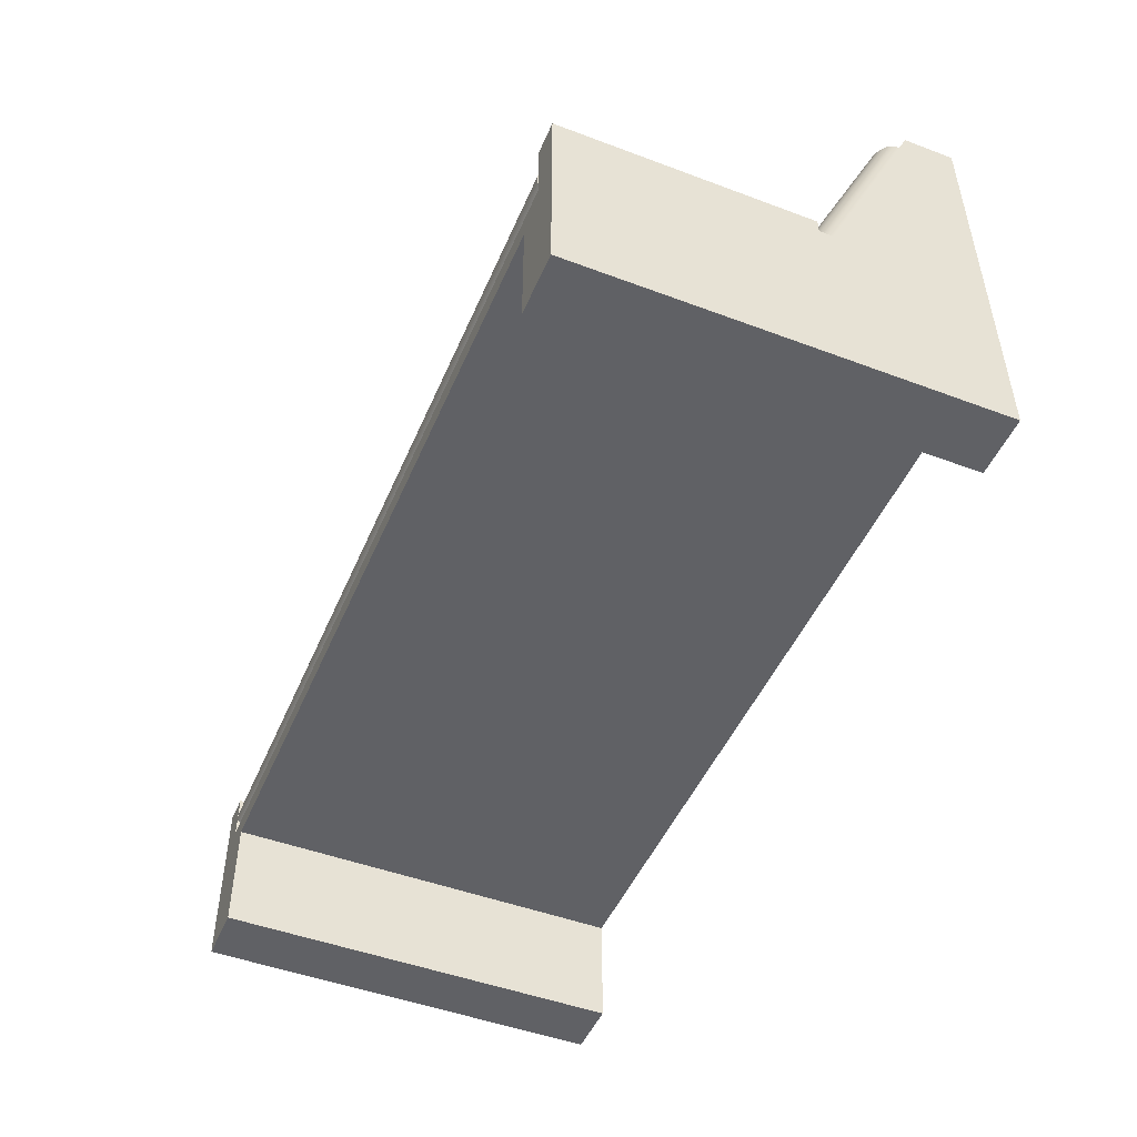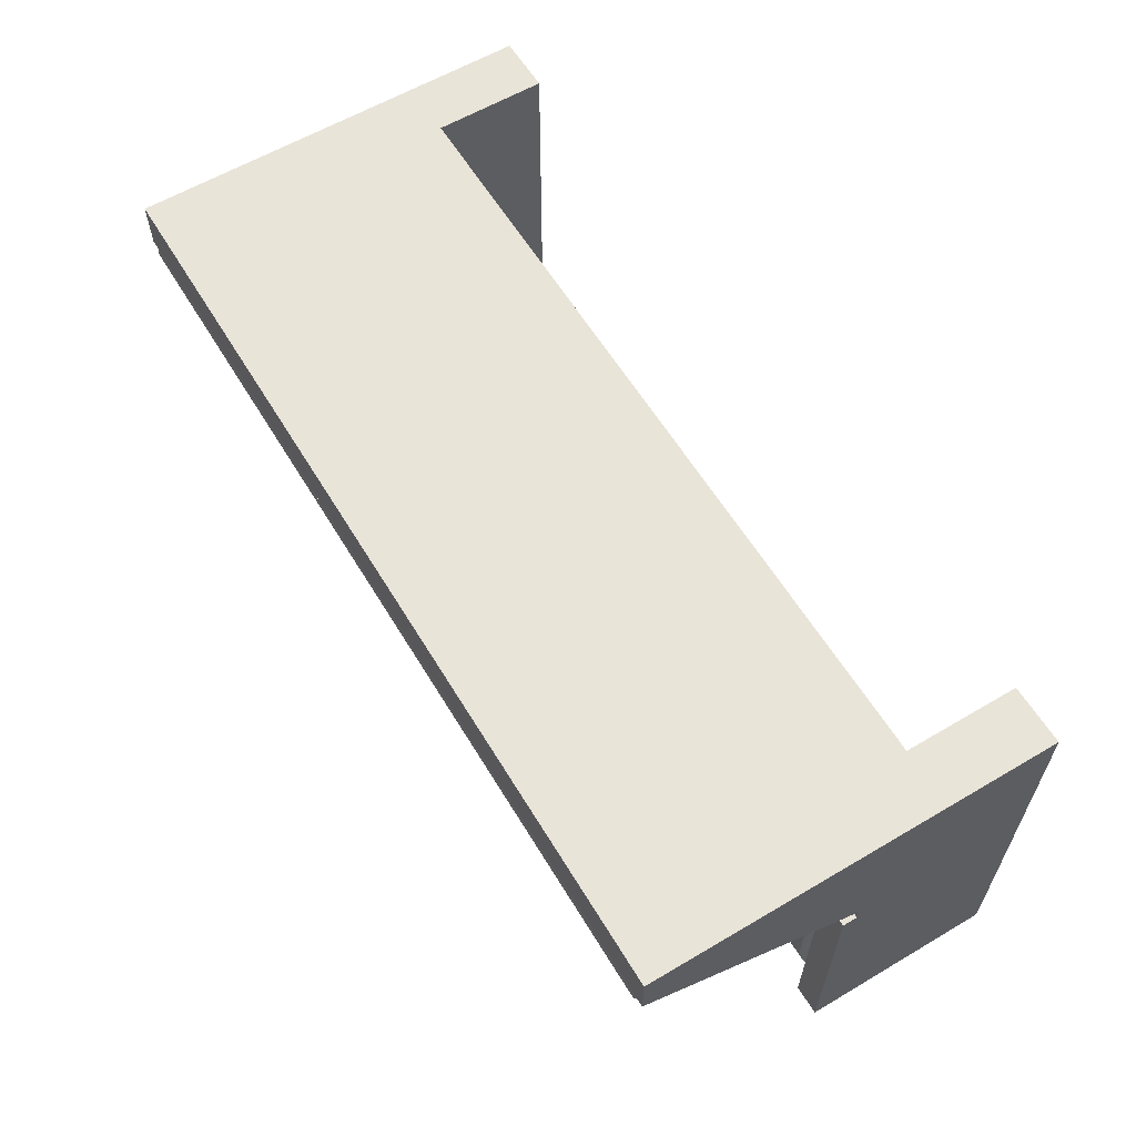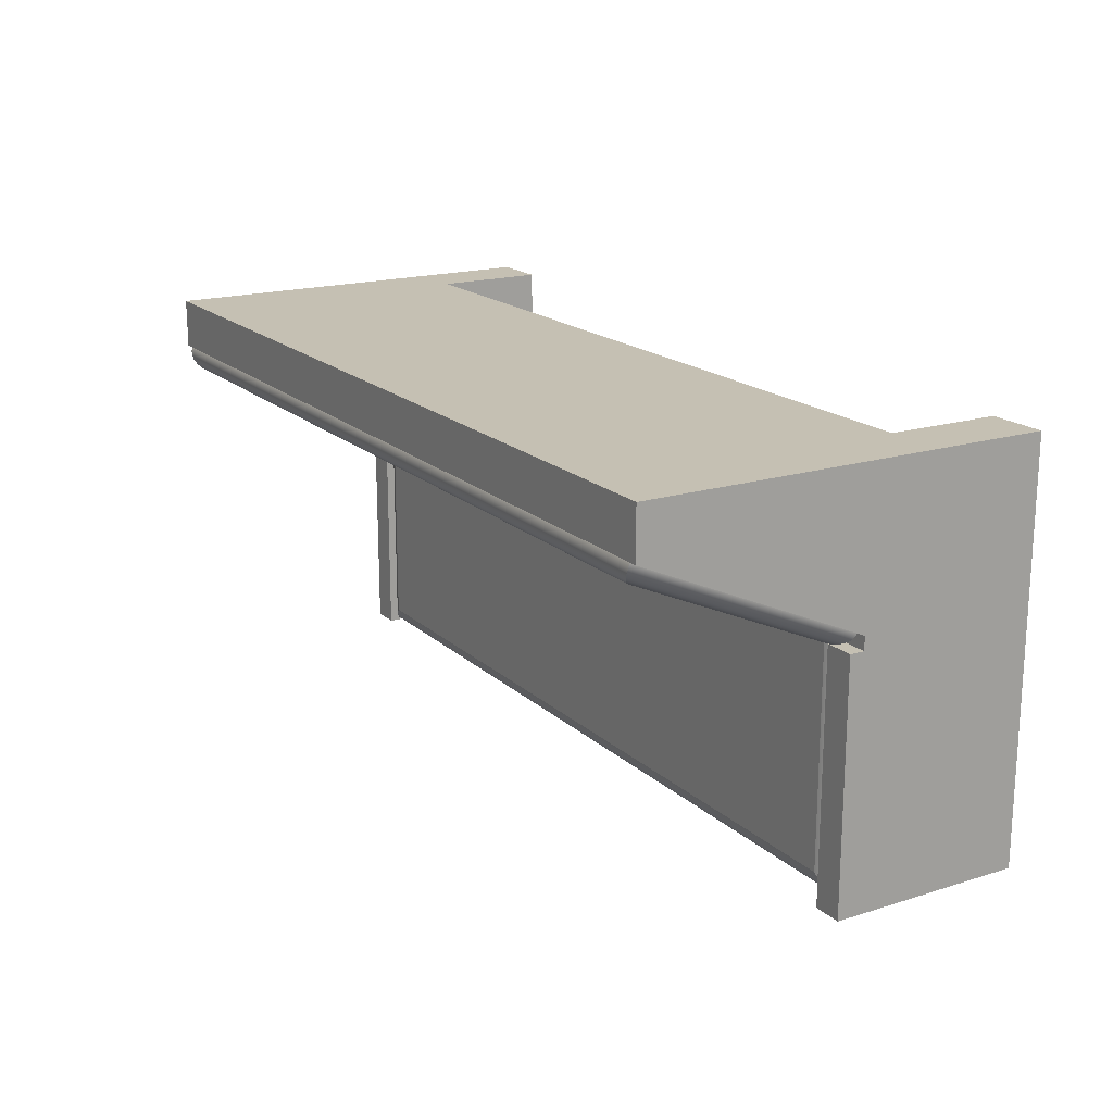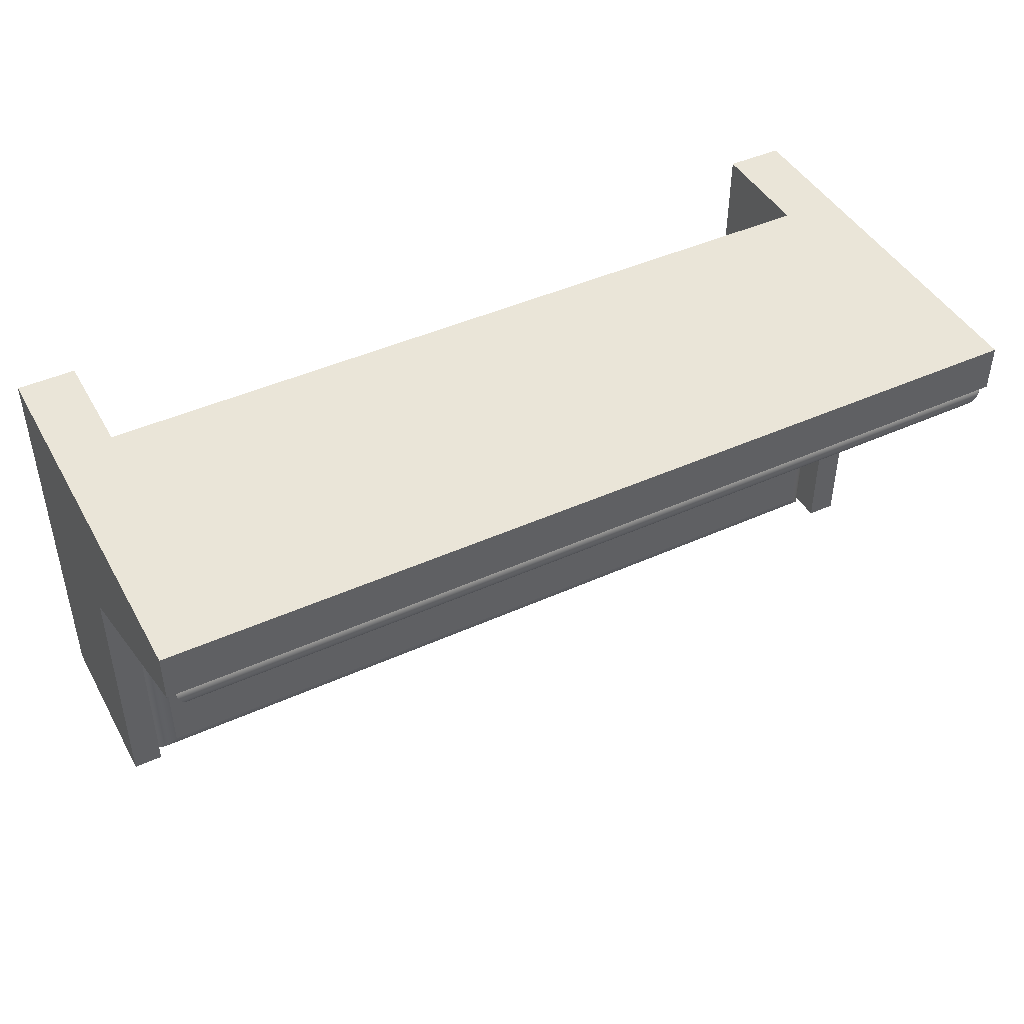
<metadata>
{"format":"obj","ext":"obj","renderer":"f3d","projection":"perspective","resolution":1024,"background":"white","views":[{"elev":-48.5,"azim":-112.7,"up":"+Y"},{"elev":60.4,"azim":-121.1,"up":"+Z"},{"elev":18.1,"azim":-121.1,"up":"+Z"},{"elev":44.6,"azim":152.3,"up":"+Z"}]}
</metadata>
<code>
v -0.4555 -0.03085 0.0221
v 0.3705 -0.03207 0.02624
v -0.4549 -0.03207 0.02624
v 0.371 -0.03085 0.0221
v -0.4533 -0.03219 0.03055
v -0.4549 0.1768 0.1181
v 0.3705 -0.02862 0.0184
v 0.3705 0.1623 0.1118
v 0.3689 -0.03219 0.03055
v -0.4533 0.1737 0.1211
v -0.4555 0.179 0.1144
v -0.4549 -0.02862 0.0184
v 0.371 0.164 0.1078
v 0.3689 0.1607 0.1154
v -0.4508 -0.03122 0.03476
v 0.371 0.179 0.1144
v 0.3689 0.1737 0.1211
v 0.3689 -0.02552 0.01539
v 0.3705 0.1658 0.1039
v 0.3705 0.1768 0.1181
v 0.3663 -0.03122 0.03476
v -0.4508 0.1699 0.1233
v 0.3705 0.1802 0.1103
v -0.4549 0.1802 0.1103
v 0.3663 0.1699 0.1233
v -0.4533 -0.02552 0.01539
v 0.3663 0.1593 0.1186
v 0.363 -0.02922 0.03858
v -0.4475 -0.02922 0.03858
v 0.3663 -0.02177 0.01326
v 0.3689 0.1674 0.1003
v 0.363 0.1657 0.1244
v -0.4475 0.1657 0.1244
v 0.3689 0.1803 0.106
v -0.4533 0.1803 0.106
v -0.4508 -0.02177 0.01326
v -0.4436 -0.02631 0.04176
v 0.363 0.1582 0.1211
v 0.363 -0.01759 0.01216
v 0.3663 0.1688 0.0971
v 0.3592 -0.02631 0.04176
v 0.3592 0.1614 0.1244
v -0.4436 0.1614 0.1244
v 0.3663 0.1794 0.1018
v -0.4508 0.1794 0.1018
v -0.4475 -0.01759 0.01216
v 0.355 -0.02269 0.04411
v -0.4394 -0.02269 0.04411
v -0.4475 0.1774 0.09794
v 0.3592 -0.01328 0.01215
v 0.363 0.1774 0.09794
v 0.3592 0.1575 0.1227
v 0.355 0.1572 0.1233
v -0.4394 0.1572 0.1233
v -0.4436 0.1745 0.09475
v -0.4436 -0.01328 0.01215
v 0.363 0.1698 0.09463
v 0.3592 0.1745 0.09475
v 0.355 -0.009102 0.01324
v -0.4394 0.1708 0.09241
v 0.355 0.1708 0.09241
v -0.4394 -0.009102 0.01324
v 0.3592 0.1706 0.09304
v 0.3518 -0.07301 -0.2182
v -0.4366 -0.07301 0.06847
v 0.3518 -0.07301 0.06847
v -0.4366 -0.07301 -0.2182
v 0.3518 -0.03085 0.06847
v 0.3244 -0.09409 -0.2182
v -0.4366 -0.01727 -0.2182
v 0.2949 -0.03085 0.06847
v 0.3518 -0.03085 -0.2182
v 0.3244 -0.1995 -0.2182
v -0.4092 -0.09409 -0.2182
v -0.4366 -0.03085 0.009447
v -0.464 -0.1995 -0.2182
v -0.05715 -0.03085 0.06847
v -0.4366 -0.03085 0.0221
v -0.0424 0.18 0.1612
v 0.3518 -0.03085 0.0221
v 0.3792 -0.1995 -0.2182
v 0.3244 -0.09409 0.1612
v 0.3244 -0.09409 0.1033
v -0.4366 -0.01727 0.009447
v -0.4366 -0.03085 0.06847
v -0.4535 -0.01727 -0.2182
v -0.4092 -0.03085 0.06847
v 0.3666 -0.03085 0.06847
v 0.3518 -0.03085 0.009447
v 0.3792 -0.03085 -0.2182
v 0.3792 -0.1995 0.1612
v 0.3244 -0.1995 0.1612
v -0.4092 -0.09409 0.1033
v -0.4092 -0.1995 -0.2182
v -0.464 -0.01727 0.009447
v -0.464 -0.01727 -0.2182
v -0.4514 0.18 0.1612
v -0.464 0.18 0.1148
v 0.3666 0.18 0.1612
v 0.3792 -0.03085 0.009447
v 0.3666 -0.1995 0.1612
v -0.4092 -0.09409 0.1612
v -0.4092 -0.1995 0.1612
v -0.464 -0.03085 0.009447
v 0.3792 0.18 0.1148
v -0.464 -0.03085 0.0221
v 0.3792 -0.03085 0.0221
v -0.4514 -0.1995 0.1612
v -0.4514 -0.03085 0.06847
v -0.464 0.18 0.1612
v 0.3792 0.18 0.1612
v -0.464 -0.1995 0.1612
v -0.03615 0.18 0.1602
v -0.04864 0.18 0.1622
v 0.3792 -0.0197 0.009447
v 0.3792 -0.03085 0.06847
v -0.464 -0.03085 0.06847
v -0.0634 -0.03085 0.06946
v -0.05091 -0.03085 0.06748
v -0.04864 -0.1995 0.1622
v -0.03615 -0.1995 0.1602
v 0.3463 -0.03775 -0.2128
v 0.3493 -0.04198 0.07021
v 0.3493 -0.04198 -0.2157
v 0.3463 -0.03775 0.06725
v 0.3512 -0.0468 0.07206
v 0.3325 -0.04198 -0.2157
v 0.3423 -0.03436 0.06335
v -0.432 -0.04198 0.07021
v 0.3512 -0.0468 -0.2176
v -0.4338 -0.0468 0.07206
v 0.3325 -0.03775 -0.2128
v 0.3325 -0.0468 -0.2176
v 0.3423 -0.03436 -0.2089
v -0.4289 -0.03775 0.06725
v 0.3518 -0.05193 0.07269
v -0.4345 -0.05193 0.07269
v -0.432 -0.04198 -0.2157
v -0.4338 -0.0468 -0.2176
v 0.3376 -0.03201 0.05875
v -0.425 -0.03436 0.06335
v 0.3518 -0.05193 -0.2182
v 0.3325 -0.05193 -0.2182
v -0.4345 -0.05193 -0.2182
v -0.4289 -0.03775 -0.2128
v 0.3376 -0.03201 -0.2043
v 0.3512 -0.05705 0.07206
v -0.4338 -0.05705 -0.2176
v -0.425 -0.03436 -0.2089
v 0.3325 -0.03436 -0.2089
v 0.3325 -0.03085 0.05371
v -0.4203 -0.03201 0.05875
v 0.3512 -0.05705 -0.2176
v -0.4338 -0.05705 0.07206
v 0.3325 -0.03085 -0.1992
v 0.3493 -0.06188 0.07021
v 0.3325 -0.05705 -0.2176
v -0.432 -0.06188 -0.2157
v -0.4203 -0.03201 -0.2043
v 0.3325 -0.03201 -0.2043
v -0.4152 -0.03085 0.05371
v 0.3493 -0.06188 -0.2157
v -0.432 -0.06188 0.07021
v -0.4152 -0.03085 -0.1992
v 0.3463 -0.06611 0.06725
v 0.3325 -0.06188 -0.2157
v -0.4289 -0.06611 -0.2128
v 0.3463 -0.06611 -0.2128
v -0.4289 -0.06611 0.06725
v 0.3423 -0.0695 0.06335
v 0.3325 -0.06611 -0.2128
v -0.425 -0.0695 0.06335
v 0.3423 -0.0695 -0.2089
v -0.425 -0.0695 -0.2089
v 0.3376 -0.07184 0.05875
v -0.4203 -0.07184 0.05875
v 0.3325 -0.0695 -0.2089
v 0.3376 -0.07184 -0.2043
v -0.4203 -0.07184 -0.2043
v 0.3325 -0.07301 0.05371
v -0.4152 -0.07301 0.05371
v 0.3325 -0.07184 -0.2043
v 0.3325 -0.07301 -0.1992
v -0.4152 -0.07301 -0.1992
g mesh1_mesh1-geometry
f 1 2 3
f 2 1 4
f 2 5 3
f 6 1 3
f 1 7 4
f 4 8 2
f 5 2 9
f 10 3 5
f 1 6 11
f 3 10 6
f 7 1 12
f 7 13 4
f 8 4 13
f 14 2 8
f 2 14 9
f 9 15 5
f 15 10 5
f 6 16 11
f 11 12 1
f 17 6 10
f 12 18 7
f 13 7 19
f 8 13 20
f 14 8 17
f 14 21 9
f 15 9 21
f 10 15 22
f 16 6 20
f 23 11 16
f 12 11 24
f 6 17 20
f 10 25 17
f 18 12 26
f 18 19 7
f 13 19 16
f 20 13 16
f 17 8 20
f 25 14 17
f 21 14 27
f 28 15 21
f 29 22 15
f 25 10 22
f 11 23 24
f 16 19 23
f 24 26 12
f 26 30 18
f 19 18 31
f 27 14 25
f 27 32 21
f 15 28 29
f 21 32 28
f 22 29 33
f 22 32 25
f 34 24 23
f 19 31 23
f 26 24 35
f 30 26 36
f 30 31 18
f 32 27 25
f 28 37 29
f 28 32 38
f 37 33 29
f 32 22 33
f 24 34 35
f 23 31 34
f 35 36 26
f 36 39 30
f 31 30 40
f 37 28 41
f 42 38 32
f 38 42 28
f 33 37 43
f 33 42 32
f 44 35 34
f 31 40 34
f 36 35 45
f 39 36 46
f 39 40 30
f 28 42 41
f 47 37 41
f 48 43 37
f 42 33 43
f 35 44 45
f 34 40 44
f 49 36 45
f 36 49 46
f 46 50 39
f 40 39 51
f 41 42 52
f 37 47 48
f 41 53 47
f 43 48 54
f 43 53 42
f 51 45 44
f 51 44 40
f 45 51 49
f 55 46 49
f 50 46 56
f 50 57 39
f 51 39 57
f 53 52 42
f 52 53 41
f 47 54 48
f 54 47 53
f 53 43 54
f 58 49 51
f 46 55 56
f 49 58 55
f 56 59 50
f 57 50 58
f 58 51 57
f 60 56 55
f 61 55 58
f 59 56 62
f 59 63 50
f 58 50 63
f 56 60 62
f 55 61 60
f 61 58 63
f 60 59 62
f 63 59 61
f 59 60 61
g mesh1_mesh1-geometry
f 3 2 1
f 4 1 2
f 3 5 2
f 3 1 6
f 4 7 1
f 2 8 4
f 9 2 5
f 5 3 10
f 11 6 1
f 6 10 3
f 12 1 7
f 4 13 7
f 13 4 8
f 8 2 14
f 9 14 2
f 5 15 9
f 5 10 15
f 11 16 6
f 1 12 11
f 10 6 17
f 7 18 12
f 19 7 13
f 20 13 8
f 17 8 14
f 9 21 14
f 21 9 15
f 22 15 10
f 20 6 16
f 16 11 23
f 24 11 12
f 20 17 6
f 17 25 10
f 26 12 18
f 7 19 18
f 16 19 13
f 16 13 20
f 20 8 17
f 17 14 25
f 27 14 21
f 21 15 28
f 15 22 29
f 22 10 25
f 24 23 11
f 23 19 16
f 12 26 24
f 18 30 26
f 31 18 19
f 25 14 27
f 21 32 27
f 29 28 15
f 28 32 21
f 33 29 22
f 25 32 22
f 23 24 34
f 23 31 19
f 35 24 26
f 36 26 30
f 18 31 30
f 25 27 32
f 29 37 28
f 38 32 28
f 29 33 37
f 33 22 32
f 35 34 24
f 34 31 23
f 26 36 35
f 30 39 36
f 40 30 31
f 41 28 37
f 32 38 42
f 28 42 38
f 43 37 33
f 32 42 33
f 34 35 44
f 34 40 31
f 45 35 36
f 46 36 39
f 30 40 39
f 41 42 28
f 41 37 47
f 37 43 48
f 43 33 42
f 45 44 35
f 44 40 34
f 45 36 49
f 46 49 36
f 39 50 46
f 51 39 40
f 52 42 41
f 48 47 37
f 47 53 41
f 54 48 43
f 42 53 43
f 44 45 51
f 40 44 51
f 49 51 45
f 49 46 55
f 56 46 50
f 39 57 50
f 57 39 51
f 42 52 53
f 41 53 52
f 48 54 47
f 53 47 54
f 54 43 53
f 51 49 58
f 56 55 46
f 55 58 49
f 50 59 56
f 58 50 57
f 57 51 58
f 55 56 60
f 58 55 61
f 62 56 59
f 50 63 59
f 63 50 58
f 62 60 56
f 60 61 55
f 63 58 61
f 62 59 60
f 61 59 63
f 61 60 59
g mesh2_mesh2-geometry
f 64 65 66
f 65 64 67
f 66 65 64
f 67 64 65
f 65 68 66
f 66 68 65
f 68 64 66
f 66 64 68
f 64 69 67
f 67 69 64
f 70 65 67
f 67 65 70
f 68 65 71
f 71 65 68
f 64 68 72
f 72 68 64
f 64 73 69
f 69 73 64
f 67 69 74
f 74 69 67
f 65 70 75
f 75 70 65
f 67 76 70
f 70 76 67
f 71 65 77
f 77 65 71
f 71 78 68
f 68 78 71
f 68 79 71
f 71 79 68
f 72 68 80
f 80 68 72
f 72 81 64
f 64 81 72
f 64 81 73
f 73 81 64
f 73 82 69
f 69 82 73
f 83 74 69
f 69 74 83
f 74 76 67
f 67 76 74
f 75 70 84
f 84 70 75
f 75 85 65
f 65 85 75
f 70 76 86
f 86 76 70
f 77 65 87
f 87 65 77
f 77 78 71
f 71 78 77
f 71 79 77
f 77 79 71
f 68 78 80
f 80 78 68
f 88 79 68
f 68 79 88
f 72 80 89
f 89 80 72
f 81 72 90
f 90 72 81
f 91 73 81
f 81 73 91
f 82 73 92
f 92 73 82
f 69 82 83
f 83 82 69
f 74 83 93
f 93 83 74
f 76 74 94
f 94 74 76
f 70 95 84
f 84 95 70
f 95 75 84
f 84 75 95
f 85 75 78
f 78 75 85
f 87 65 85
f 85 65 87
f 86 76 96
f 96 76 86
f 96 70 86
f 86 70 96
f 87 78 77
f 77 78 87
f 77 97 87
f 87 97 77
f 77 79 97
f 97 79 77
f 98 80 78
f 78 80 98
f 79 88 99
f 99 88 79
f 80 100 89
f 89 100 80
f 89 90 72
f 72 90 89
f 90 91 81
f 81 91 90
f 101 73 91
f 91 73 101
f 73 101 92
f 92 101 73
f 92 101 82
f 82 101 92
f 82 93 83
f 83 93 82
f 102 74 93
f 93 74 102
f 74 103 94
f 94 103 74
f 103 76 94
f 94 76 103
f 95 70 96
f 96 70 95
f 75 95 104
f 104 95 75
f 104 78 75
f 75 78 104
f 78 87 85
f 85 87 78
f 87 97 85
f 85 97 87
f 76 104 96
f 96 104 76
f 79 105 97
f 97 105 79
f 102 79 97
f 97 79 102
f 105 80 98
f 98 80 105
f 98 78 106
f 106 78 98
f 99 105 79
f 79 105 99
f 82 99 79
f 79 99 82
f 100 80 107
f 107 80 100
f 90 89 100
f 100 89 90
f 91 90 107
f 107 90 91
f 91 99 101
f 101 99 91
f 101 99 82
f 82 99 101
f 93 82 102
f 102 82 93
f 103 74 102
f 102 74 103
f 108 76 103
f 103 76 108
f 96 104 95
f 95 104 96
f 78 104 106
f 106 104 78
f 85 97 109
f 109 97 85
f 104 76 106
f 106 76 104
f 97 105 110
f 110 105 97
f 82 79 102
f 102 79 82
f 102 97 103
f 103 97 102
f 80 105 107
f 107 105 80
f 110 105 98
f 98 105 110
f 106 110 98
f 98 110 106
f 105 99 111
f 111 99 105
f 107 90 100
f 100 90 107
f 91 107 111
f 111 107 91
f 99 91 111
f 111 91 99
f 76 108 112
f 112 108 76
f 103 97 108
f 108 97 103
f 112 106 76
f 76 106 112
f 108 97 110
f 110 97 108
f 111 107 105
f 105 107 111
f 106 112 110
f 110 112 106
f 108 110 112
f 112 110 108
g mesh3_mesh3-geometry
l 111 105
l 91 111
l 111 99
l 98 105
l 107 105
l 101 91
l 91 81
l 79 99
l 98 110
l 106 98
l 107 100
l 80 107
l 101 92
l 88 101
l 81 73
l 81 90
l 97 79
l 79 113
l 79 114
l 97 110
l 110 112
l 106 78
l 106 104
l 89 100
l 115 100
l 100 90
l 78 80
l 80 68
l 89 80
l 92 82
l 73 92
l 88 116
l 73 69
l 90 72
l 108 112
l 76 112
l 78 85
l 75 78
l 104 75
l 104 95
l 72 89
l 71 68
l 66 68
l 102 82
l 83 82
l 74 69
l 69 83
l 64 72
l 103 108
l 109 108
l 76 96
l 76 94
l 85 65
l 85 87
l 75 84
l 84 95
l 95 96
l 77 71
l 65 66
l 64 66
l 102 103
l 93 102
l 93 83
l 74 93
l 74 94
l 64 67
l 94 103
l 117 109
l 96 86
l 67 65
l 87 77
l 70 84
l 77 118
l 77 119
l 70 67
l 86 70
g mesh4_mesh4-geometry
l 120 121
g mesh5_mesh5-geometry
f 122 123 124
f 123 122 125
f 126 124 123
f 127 122 124
f 122 128 125
f 125 129 123
f 124 126 130
f 123 131 126
f 122 127 132
f 124 133 127
f 128 122 134
f 128 135 125
f 129 125 135
f 131 123 129
f 136 130 126
f 133 124 130
f 137 126 131
f 132 127 138
f 122 132 134
f 127 133 139
f 134 140 128
f 135 128 141
f 135 138 129
f 129 139 131
f 130 136 142
f 126 137 136
f 130 143 133
f 131 144 137
f 127 139 138
f 132 138 145
f 145 134 132
f 133 144 139
f 140 134 146
f 140 141 128
f 141 145 135
f 138 135 145
f 139 129 138
f 144 131 139
f 147 142 136
f 143 130 142
f 137 147 136
f 133 143 144
f 148 137 144
f 149 134 145
f 134 150 146
f 146 151 140
f 141 140 152
f 145 141 149
f 142 147 153
f 153 143 142
f 147 137 154
f 143 148 144
f 137 148 154
f 134 149 150
f 149 146 150
f 151 146 155
f 151 152 140
f 152 149 141
f 156 153 147
f 143 153 157
f 154 156 147
f 143 157 148
f 158 154 148
f 159 146 149
f 146 160 155
f 155 161 151
f 152 151 161
f 149 152 159
f 153 156 162
f 162 157 153
f 156 154 163
f 157 158 148
f 154 158 163
f 146 159 160
f 159 155 160
f 161 155 164
f 161 159 152
f 165 162 156
f 157 162 166
f 163 165 156
f 157 166 158
f 167 163 158
f 155 159 164
f 159 161 164
f 162 165 168
f 168 166 162
f 165 163 169
f 166 167 158
f 163 167 169
f 170 168 165
f 166 168 171
f 172 165 169
f 166 171 167
f 167 172 169
f 168 170 173
f 165 172 170
f 173 171 168
f 173 167 171
f 172 167 174
f 175 173 170
f 176 170 172
f 177 167 173
f 167 177 174
f 174 176 172
f 173 175 178
f 170 176 175
f 178 177 173
f 178 174 177
f 176 174 179
f 180 178 175
f 181 175 176
f 182 174 178
f 174 182 179
f 179 181 176
f 178 180 183
f 175 181 180
f 183 182 178
f 183 179 182
f 181 179 184
f 180 184 183
f 184 180 181
f 179 183 184
g mesh5_mesh5-geometry
f 124 123 122
f 125 122 123
f 123 124 126
f 124 122 127
f 125 128 122
f 123 129 125
f 130 126 124
f 126 131 123
f 132 127 122
f 127 133 124
f 134 122 128
f 125 135 128
f 135 125 129
f 129 123 131
f 126 130 136
f 130 124 133
f 131 126 137
f 138 127 132
f 134 132 122
f 139 133 127
f 128 140 134
f 141 128 135
f 129 138 135
f 131 139 129
f 142 136 130
f 136 137 126
f 133 143 130
f 137 144 131
f 138 139 127
f 145 138 132
f 132 134 145
f 139 144 133
f 146 134 140
f 128 141 140
f 135 145 141
f 145 135 138
f 138 129 139
f 139 131 144
f 136 142 147
f 142 130 143
f 136 147 137
f 144 143 133
f 144 137 148
f 145 134 149
f 146 150 134
f 140 151 146
f 152 140 141
f 149 141 145
f 153 147 142
f 142 143 153
f 154 137 147
f 144 148 143
f 154 148 137
f 150 149 134
f 150 146 149
f 155 146 151
f 140 152 151
f 141 149 152
f 147 153 156
f 157 153 143
f 147 156 154
f 148 157 143
f 148 154 158
f 149 146 159
f 155 160 146
f 151 161 155
f 161 151 152
f 159 152 149
f 162 156 153
f 153 157 162
f 163 154 156
f 148 158 157
f 163 158 154
f 160 159 146
f 160 155 159
f 164 155 161
f 152 159 161
f 156 162 165
f 166 162 157
f 156 165 163
f 158 166 157
f 158 163 167
f 164 159 155
f 164 161 159
f 168 165 162
f 162 166 168
f 169 163 165
f 158 167 166
f 169 167 163
f 165 168 170
f 171 168 166
f 169 165 172
f 167 171 166
f 169 172 167
f 173 170 168
f 170 172 165
f 168 171 173
f 171 167 173
f 174 167 172
f 170 173 175
f 172 170 176
f 173 167 177
f 174 177 167
f 172 176 174
f 178 175 173
f 175 176 170
f 173 177 178
f 177 174 178
f 179 174 176
f 175 178 180
f 176 175 181
f 178 174 182
f 179 182 174
f 176 181 179
f 183 180 178
f 180 181 175
f 178 182 183
f 182 179 183
f 184 179 181
f 183 184 180
f 181 180 184
f 184 183 179

</code>
